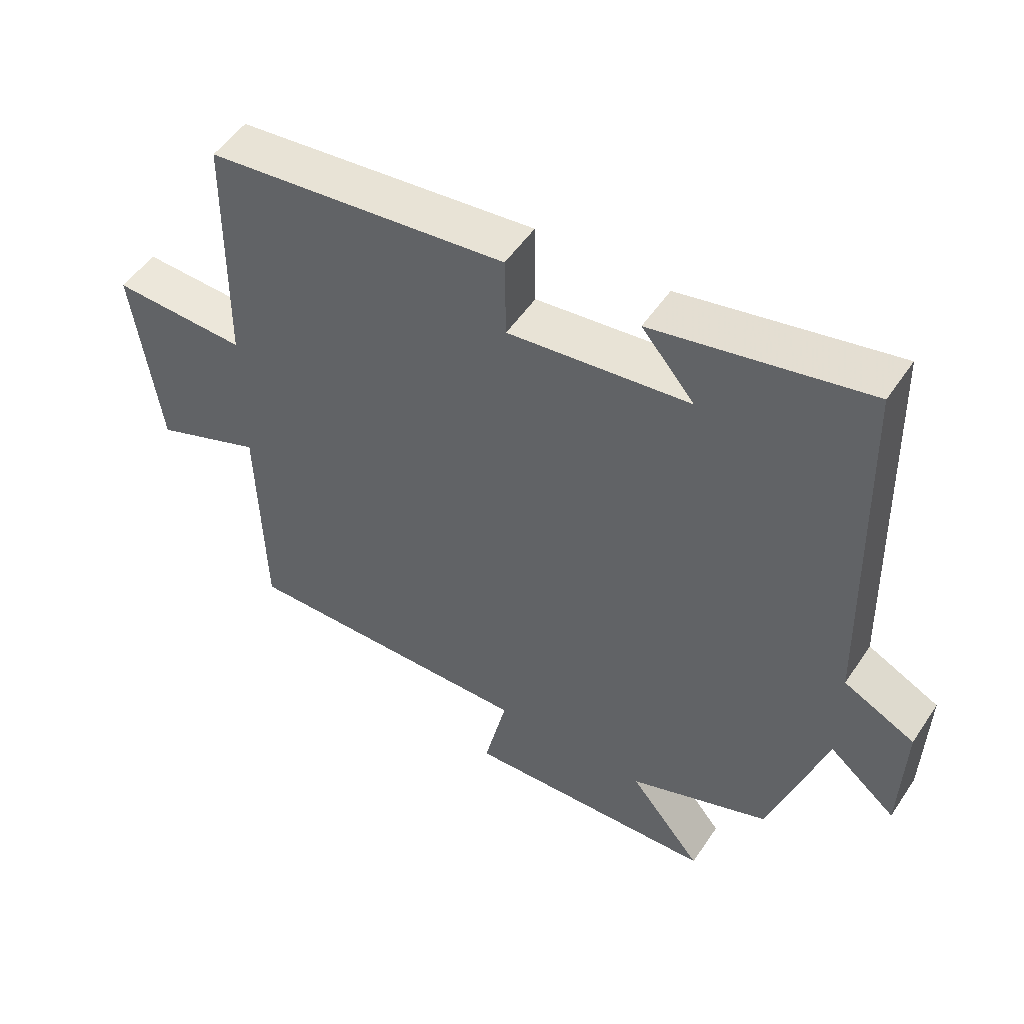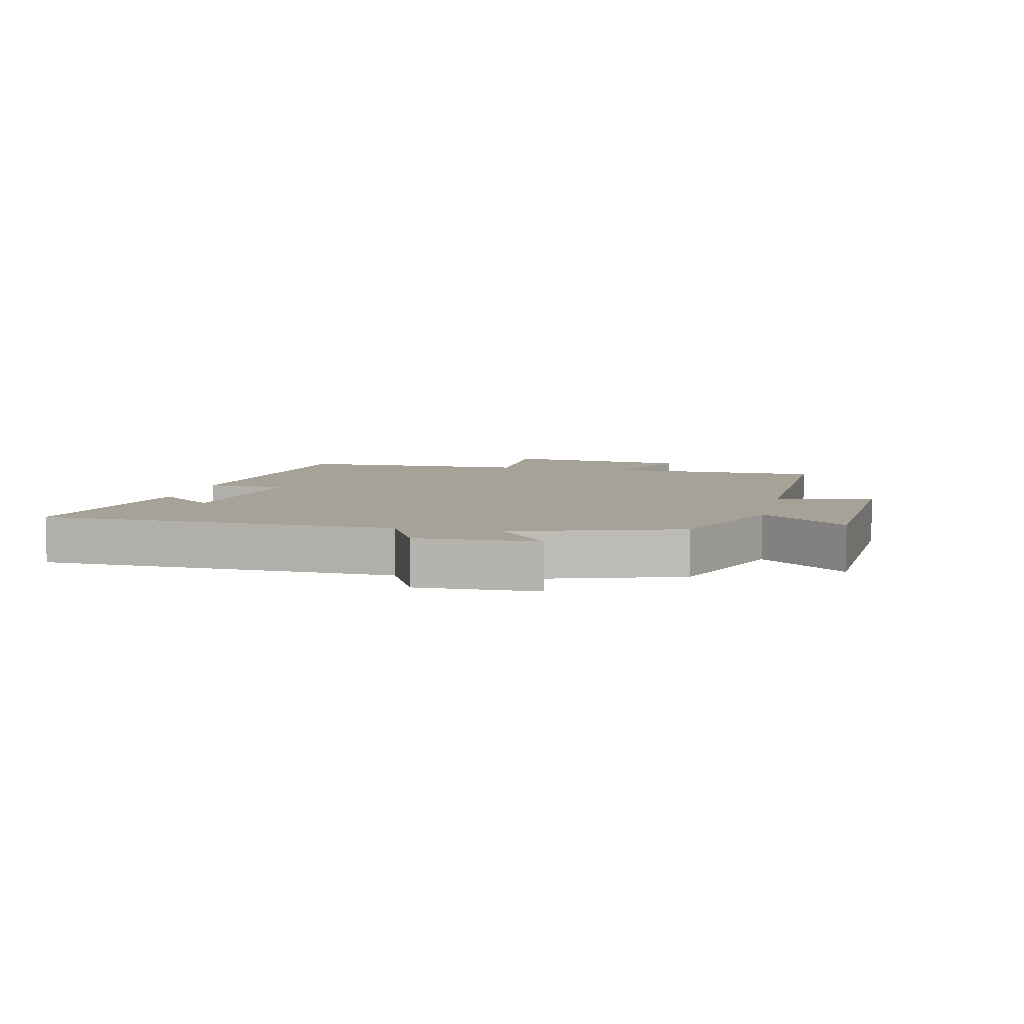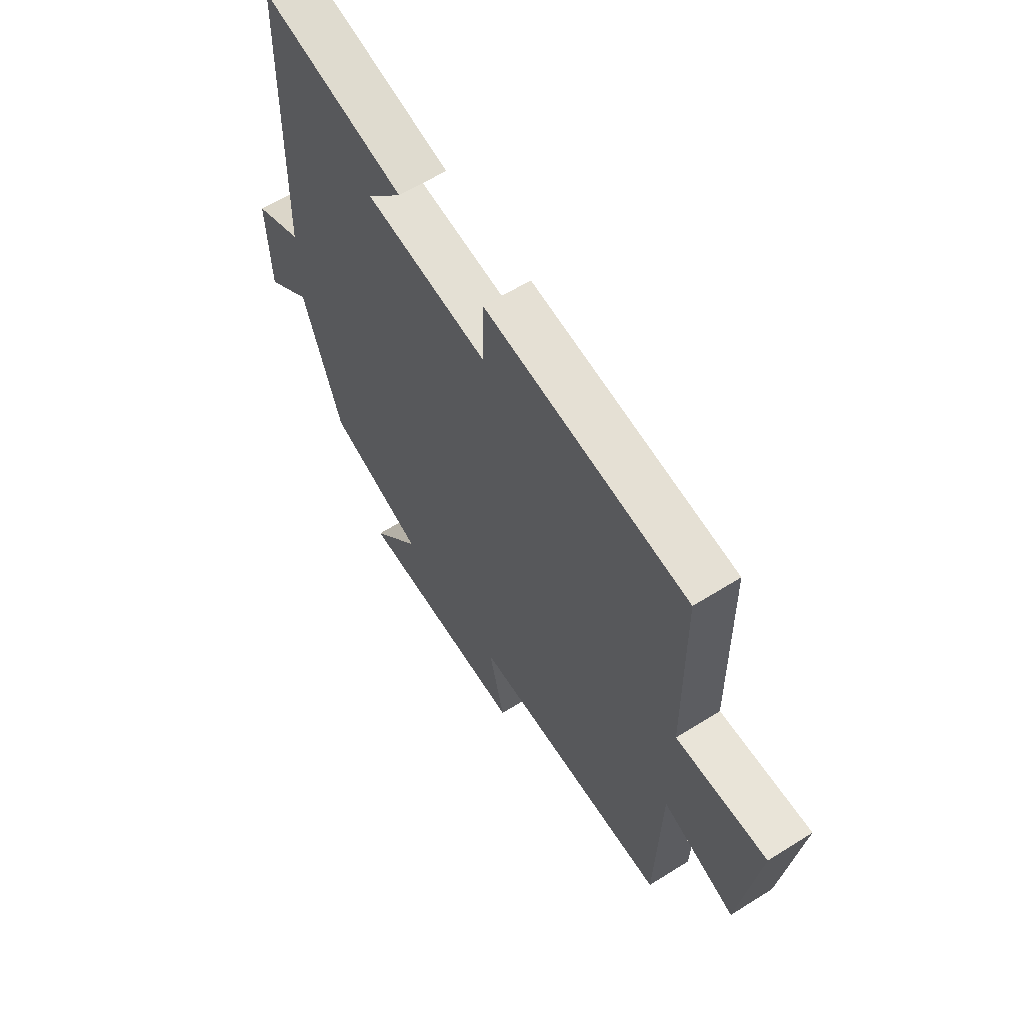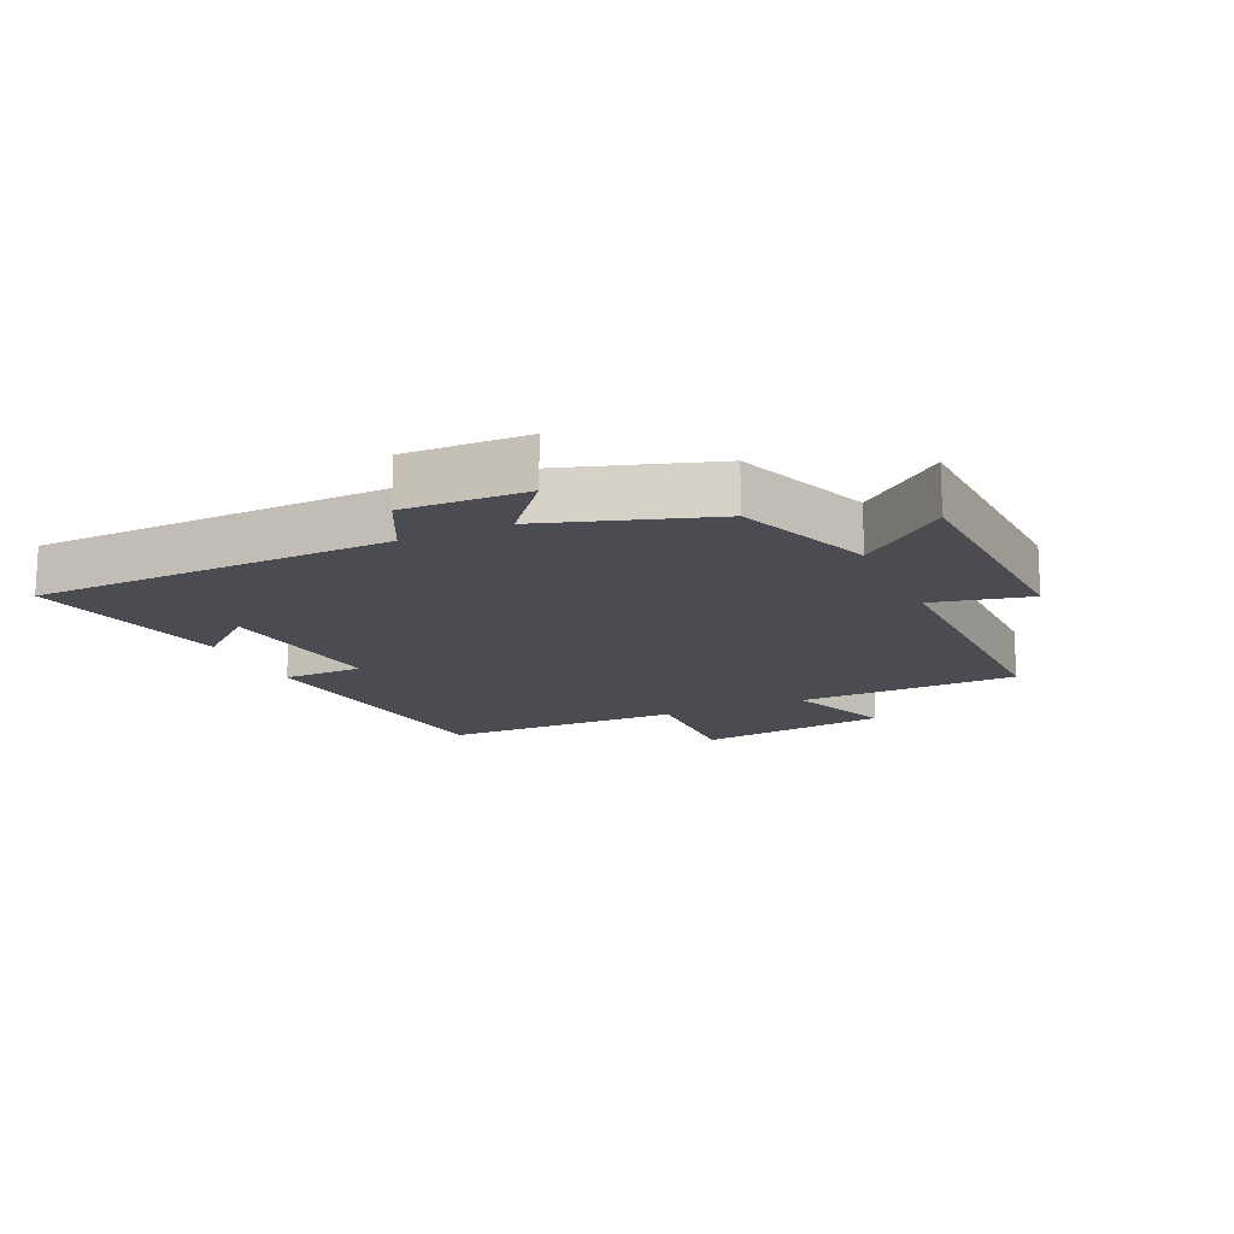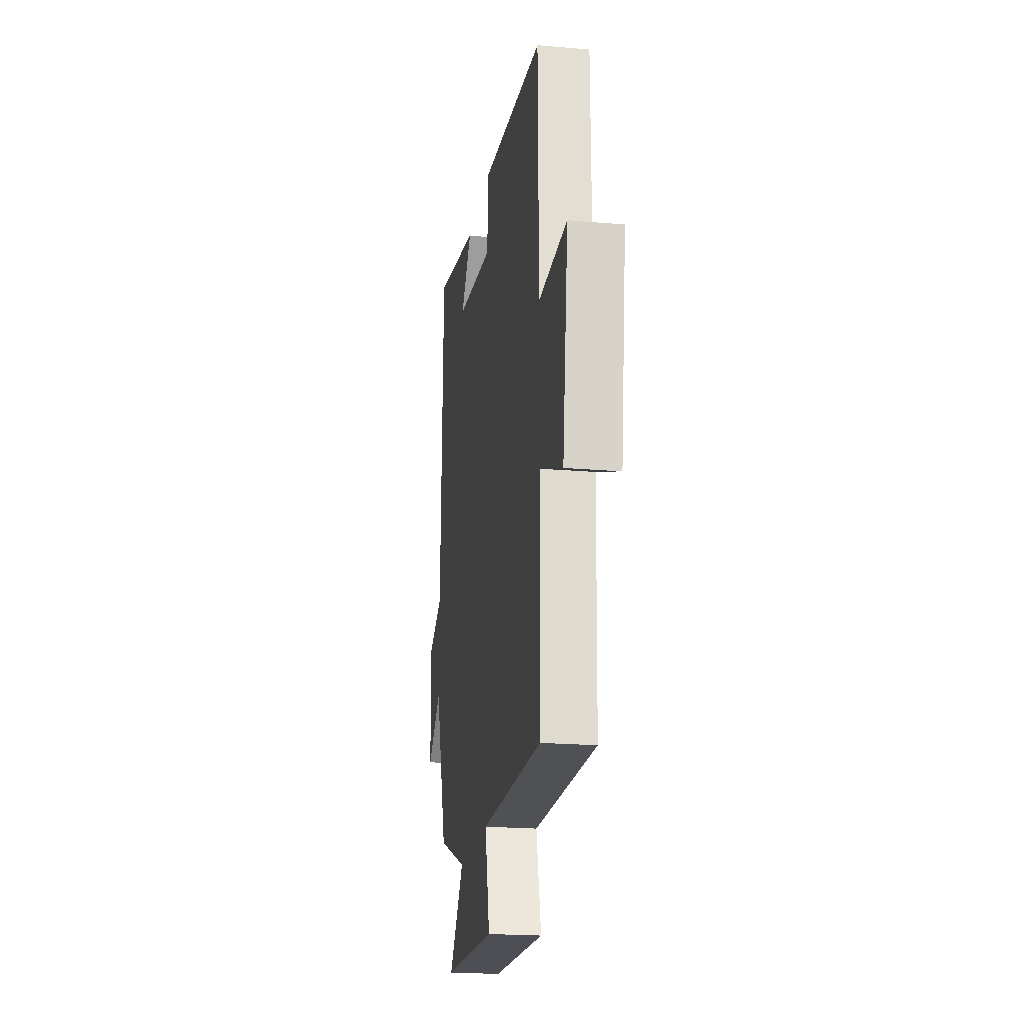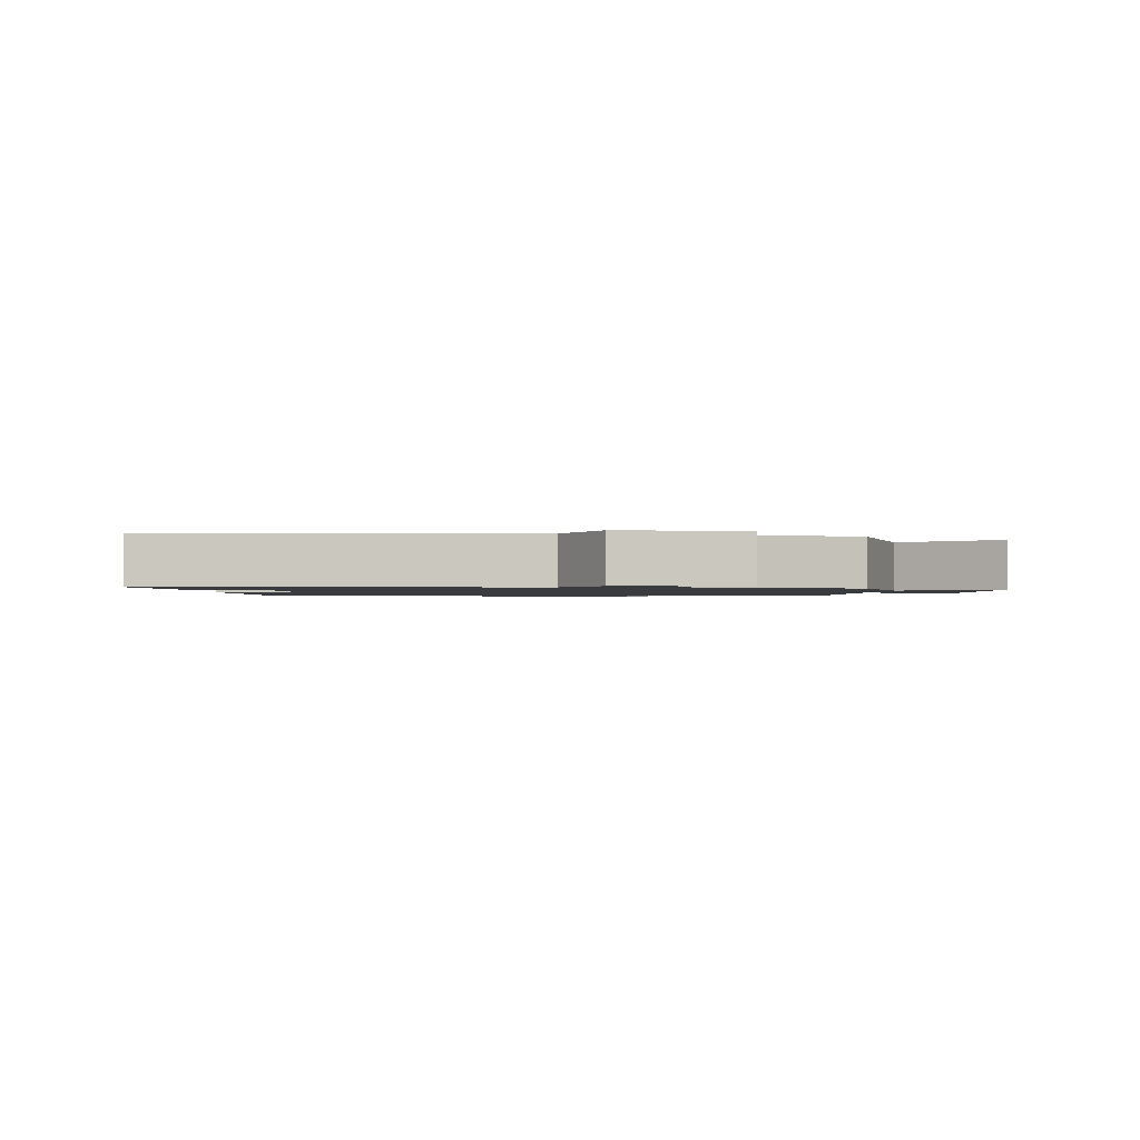
<metadata>
{"format":"obj","ext":"obj","renderer":"f3d","projection":"perspective","resolution":1024,"background":"white","views":[{"elev":51.6,"azim":32.8,"up":"+Z"},{"elev":6.4,"azim":103.2,"up":"+Y"},{"elev":61.3,"azim":-122.6,"up":"+Z"},{"elev":-15.5,"azim":114.6,"up":"+Y"},{"elev":-20.7,"azim":-98.8,"up":"+Z"},{"elev":-1.3,"azim":86.7,"up":"+Y"}]}
</metadata>
<code>
v 0.485 0.07 0.566
v 0.5 0.07 0.004
v 0.608 0.07 -0.05
v 0.602 0.07 -0.242
v 0.5 0.07 -0.158
v 0.415 0.07 -0.419
v 0.2 0.07 -0.5
v 0.311 0.07 -0.637
v -0.075 0.07 -0.653
v -0.04 0.07 -0.5
v -0.491 0.07 -0.504
v -0.5 0.07 -0.157
v -0.665 0.07 -0.221
v -0.705 0.07 0.081
v -0.5 0.07 0.073
v -0.495 0.07 0.449
v -0.037 0.07 0.5
v -0.035 0.07 0.373
v 0.241 0.07 0.405
v 0.161 0.07 0.5
v 0.485 0 0.566
v 0.5 0 0.004
v 0.608 0 -0.05
v 0.602 0 -0.242
v 0.5 0 -0.158
v 0.415 0 -0.419
v 0.2 0 -0.5
v 0.311 0 -0.637
v -0.075 0 -0.653
v -0.04 0 -0.5
v -0.491 0 -0.504
v -0.5 0 -0.157
v -0.665 0 -0.221
v -0.705 0 0.081
v -0.5 0 0.073
v -0.495 0 0.449
v -0.037 0 0.5
v -0.035 0 0.373
v 0.241 0 0.405
v 0.161 0 0.5
f 19 20 1
f 15 16 17 18
f 15 18 19
f 12 13 14 15
f 12 15 19
f 11 12 19
f 10 11 19
f 7 8 9 10
f 19 1 2
f 10 19 2
f 7 10 2
f 6 7 2
f 5 6 2
f 2 3 4 5
f 21 40 39
f 38 37 36 35
f 39 38 35
f 35 34 33 32
f 39 35 32
f 39 32 31
f 39 31 30
f 30 29 28 27
f 22 21 39
f 22 39 30
f 22 30 27
f 22 27 26
f 22 26 25
f 25 24 23 22
f 1 21 22 2
f 2 22 23 3
f 3 23 24 4
f 4 24 25 5
f 5 25 26 6
f 6 26 27 7
f 7 27 28 8
f 8 28 29 9
f 9 29 30 10
f 10 30 31 11
f 11 31 32 12
f 12 32 33 13
f 13 33 34 14
f 14 34 35 15
f 15 35 36 16
f 16 36 37 17
f 17 37 38 18
f 18 38 39 19
f 19 39 40 20
f 20 40 21 1

</code>
